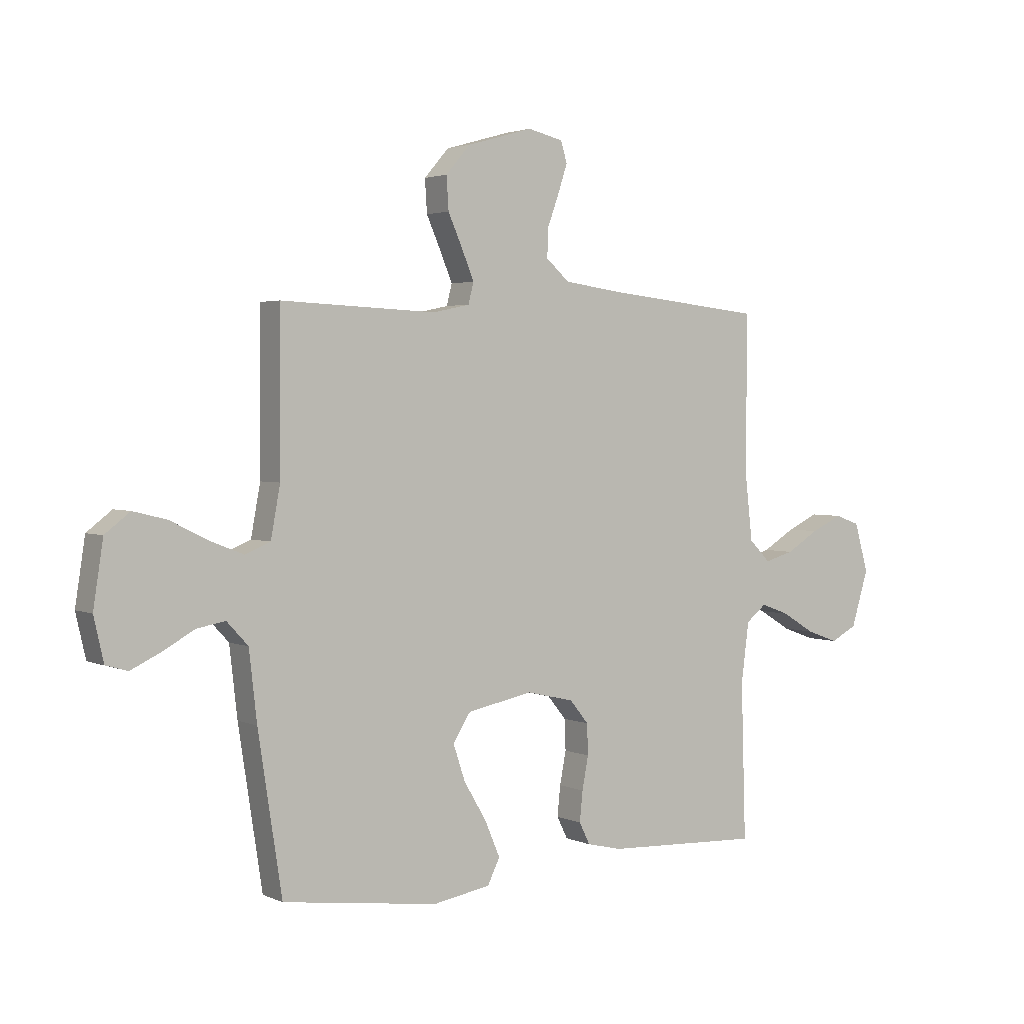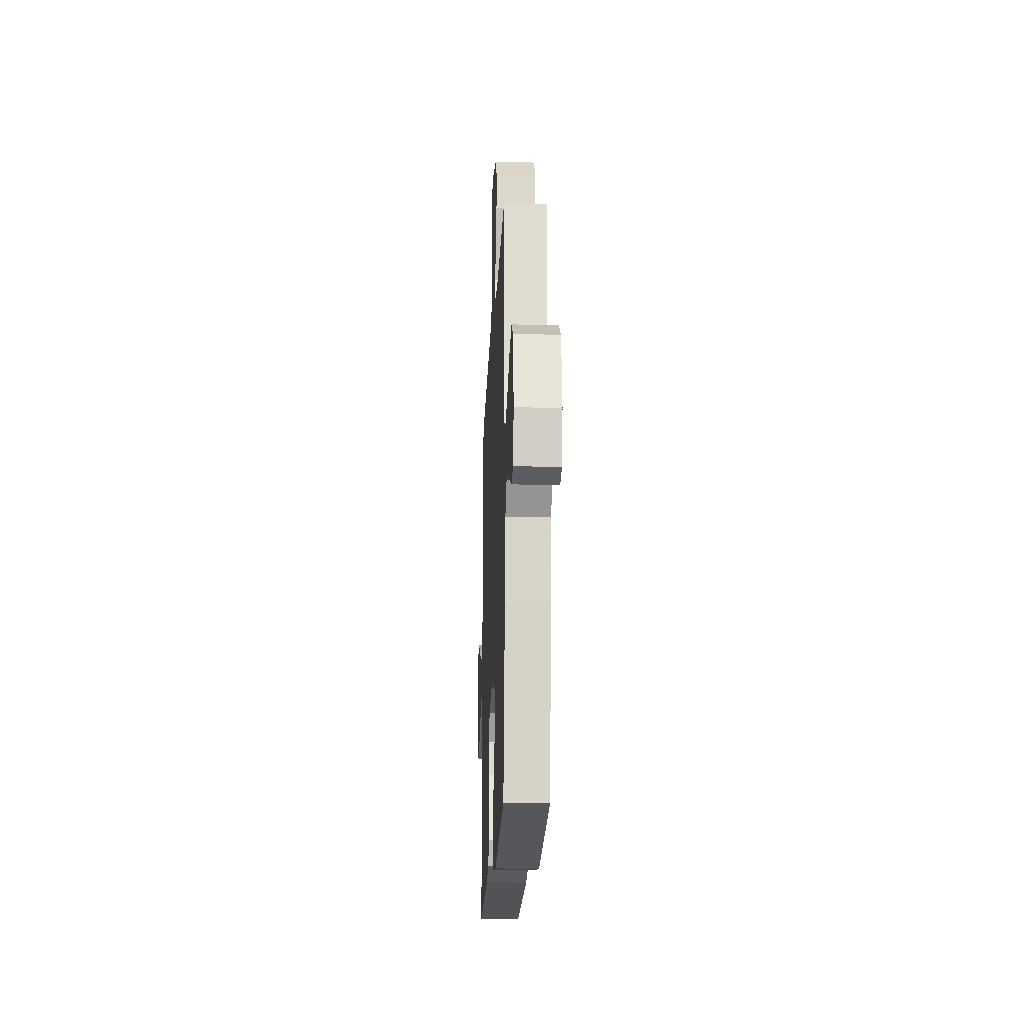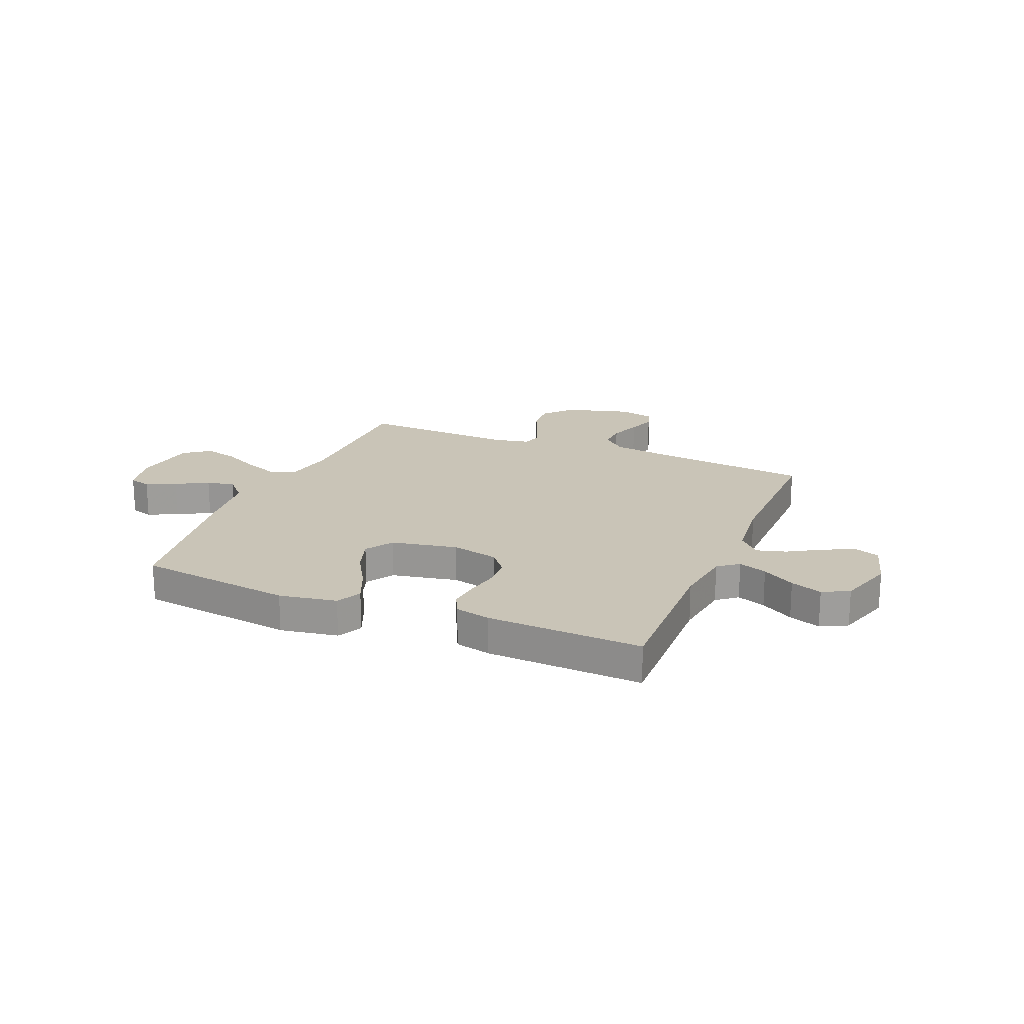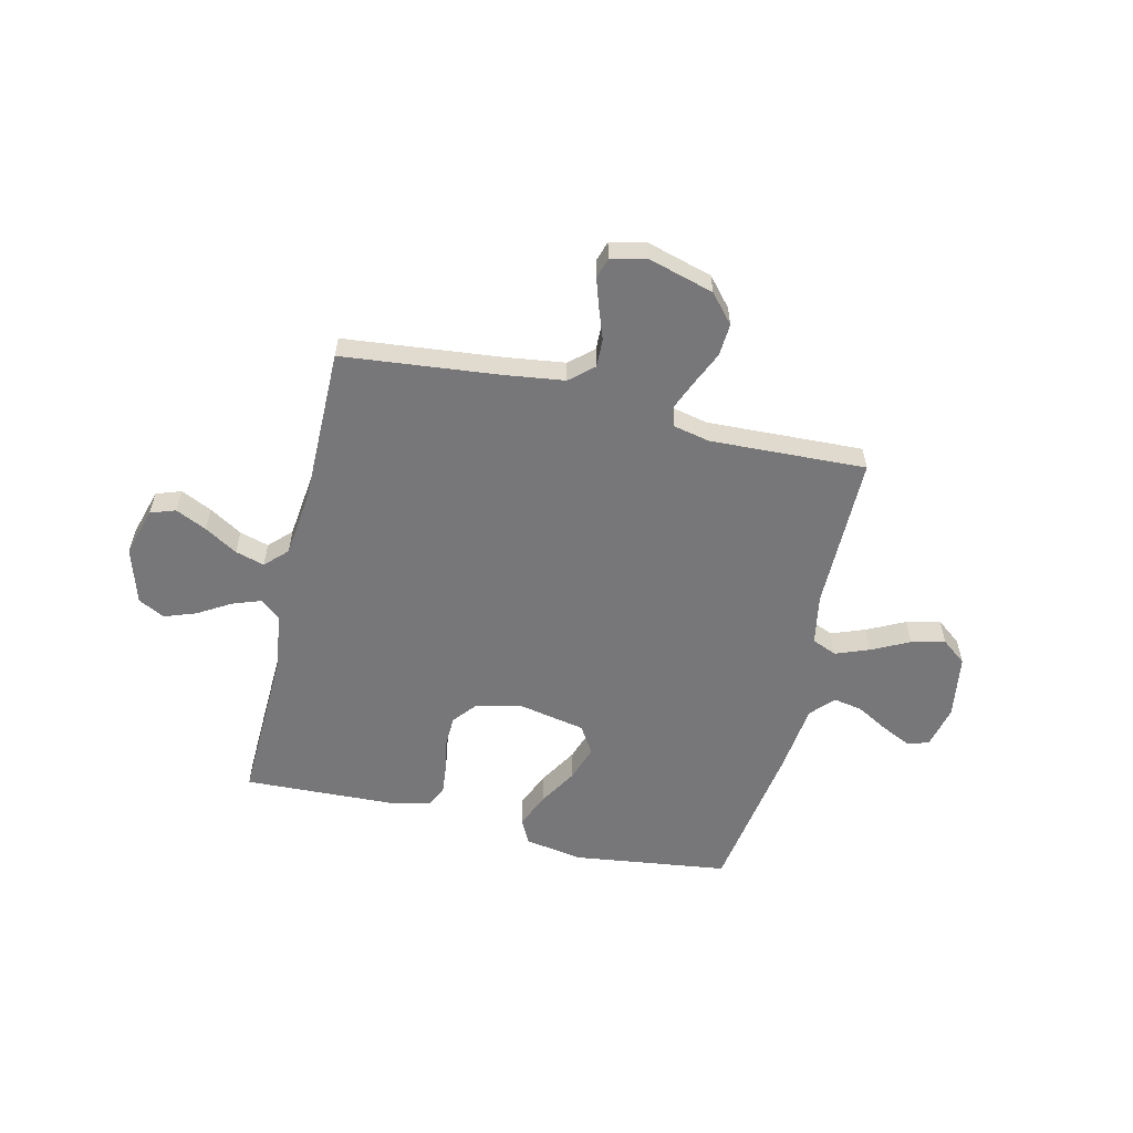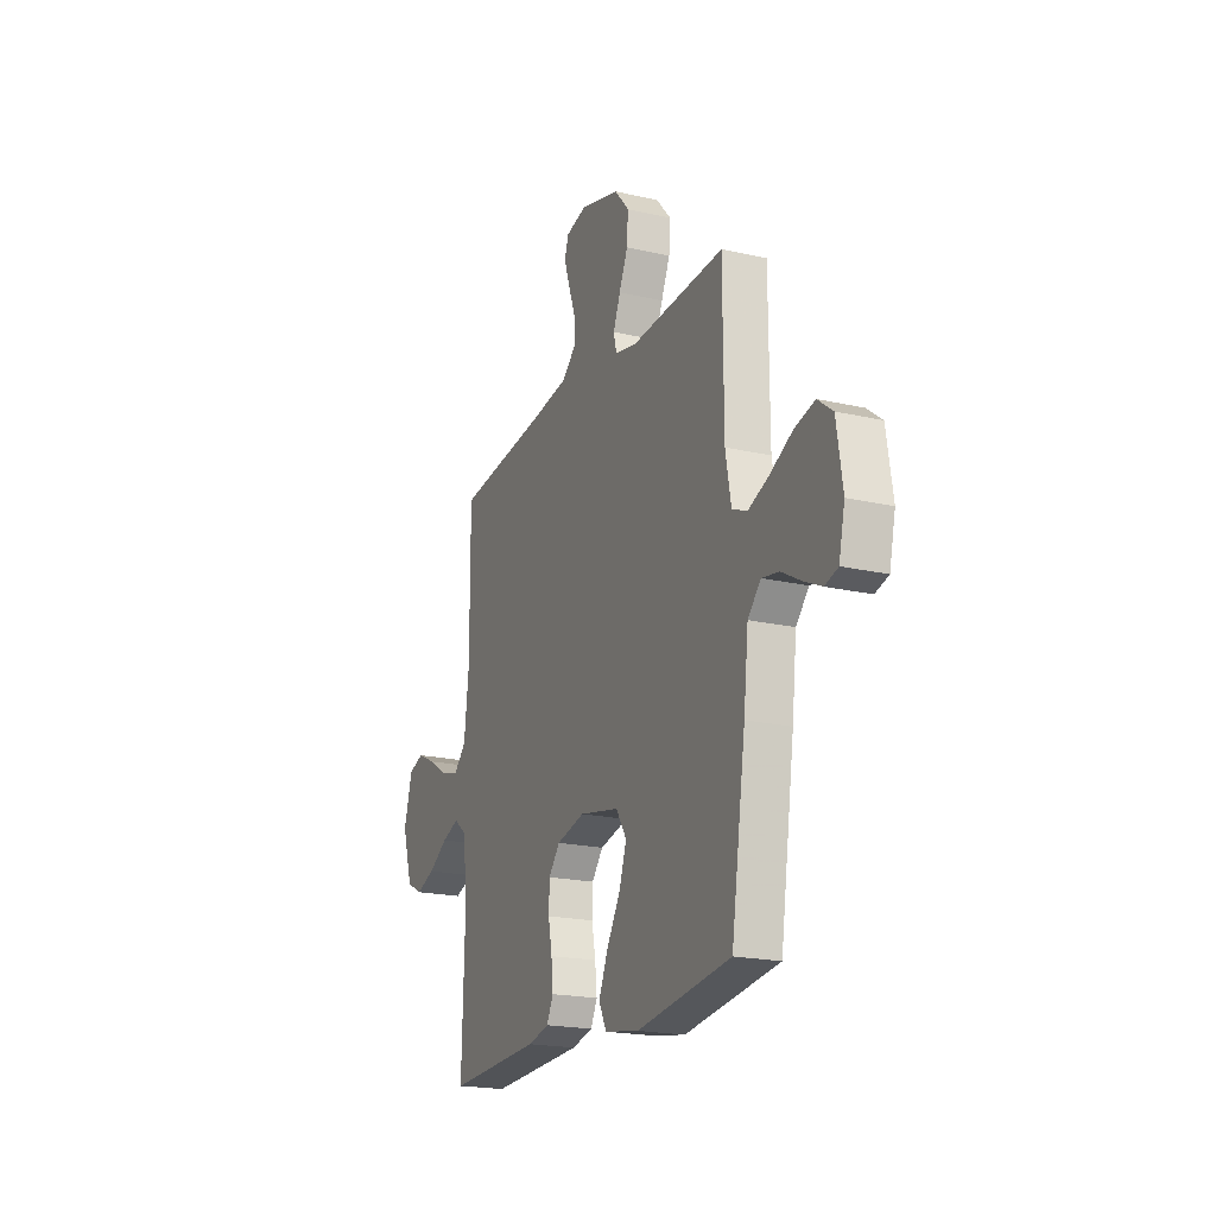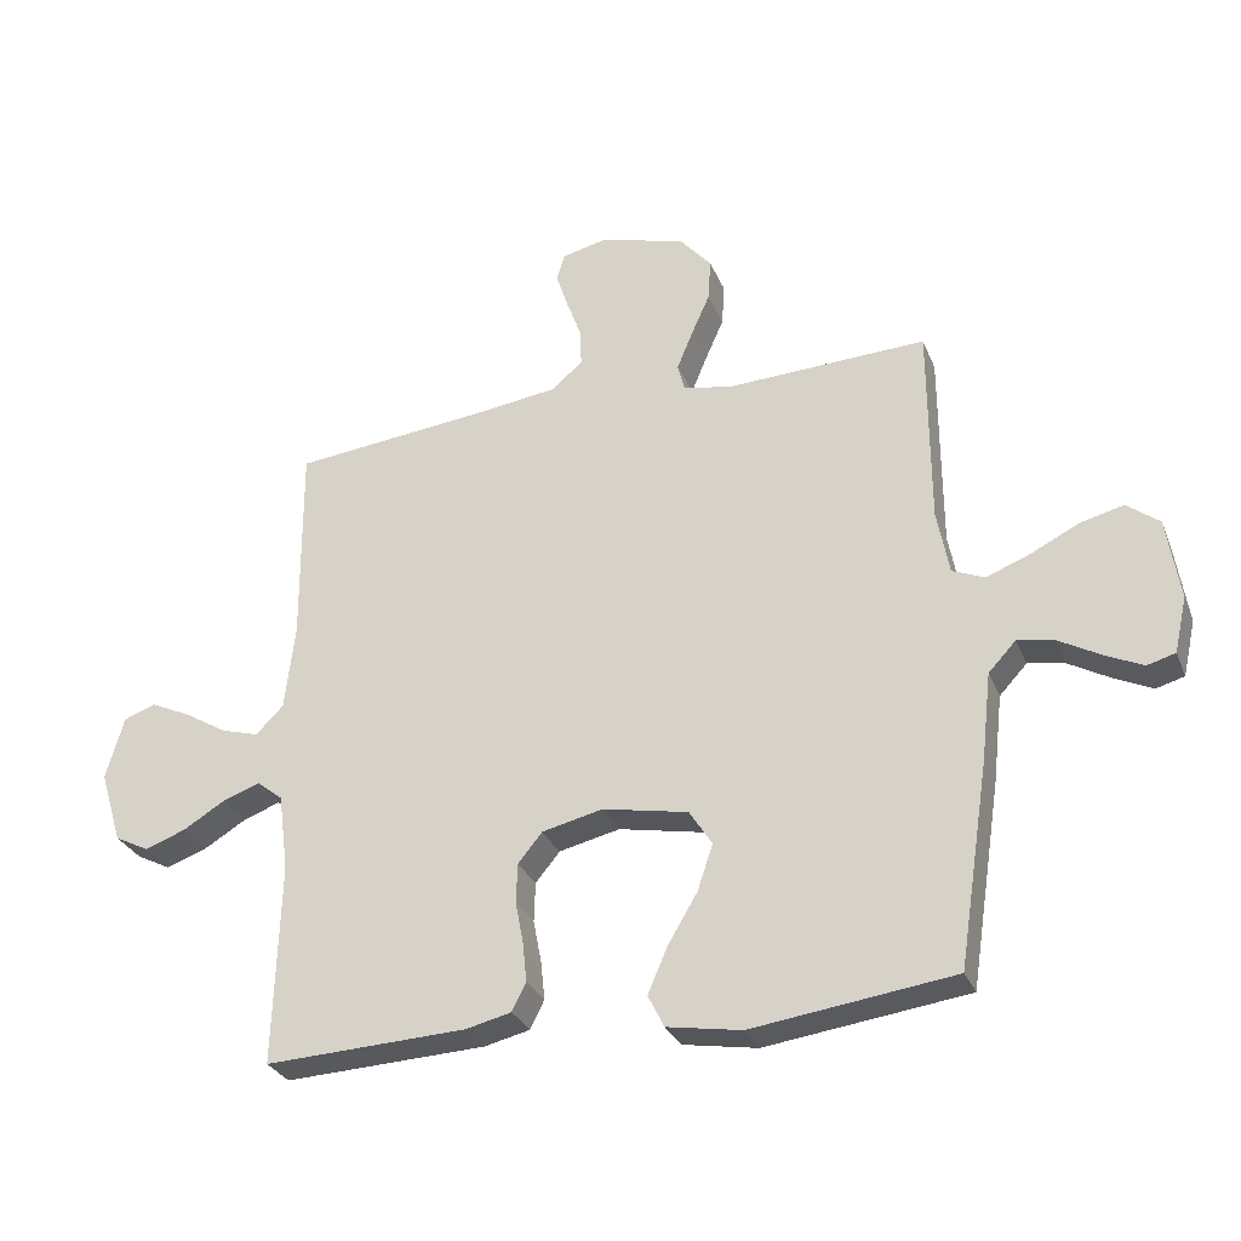
<metadata>
{"format":"obj","ext":"obj","renderer":"f3d","projection":"perspective","resolution":1024,"background":"white","views":[{"elev":2.7,"azim":145.8,"up":"+Z"},{"elev":-19.8,"azim":87.4,"up":"+Z"},{"elev":19.9,"azim":-157.3,"up":"+Y"},{"elev":-57.2,"azim":-13.4,"up":"+Y"},{"elev":-20.0,"azim":67.0,"up":"+Z"},{"elev":-29.5,"azim":19.5,"up":"+Z"}]}
</metadata>
<code>
v -0.5 0.07 0.5
v -0.2 0.07 0.532
v -0.083 0.07 0.548
v -0.038 0.07 0.588
v -0.04 0.07 0.643
v -0.062 0.07 0.703
v -0.08 0.07 0.758
v -0.068 0.07 0.798
v 0 0.07 0.814
v 0.127 0.07 0.778
v 0.174 0.07 0.724
v 0.17 0.07 0.661
v 0.142 0.07 0.598
v 0.119 0.07 0.542
v 0.129 0.07 0.502
v 0.2 0.07 0.487
v 0.5 0.07 0.5
v 0.501 0.07 0.2
v 0.519 0.07 0.103
v 0.567 0.07 0.083
v 0.632 0.07 0.108
v 0.704 0.07 0.144
v 0.769 0.07 0.16
v 0.817 0.07 0.123
v 0.836 0.07 0
v 0.817 0.07 -0.083
v 0.775 0.07 -0.095
v 0.718 0.07 -0.068
v 0.657 0.07 -0.034
v 0.602 0.07 -0.024
v 0.561 0.07 -0.068
v 0.546 0.07 -0.2
v 0.5 0.07 -0.5
v 0.2 0.07 -0.54
v 0.089 0.07 -0.521
v 0.065 0.07 -0.473
v 0.094 0.07 -0.405
v 0.138 0.07 -0.331
v 0.161 0.07 -0.262
v 0.127 0.07 -0.209
v 0 0.07 -0.184
v -0.091 0.07 -0.205
v -0.127 0.07 -0.249
v -0.129 0.07 -0.308
v -0.117 0.07 -0.371
v -0.111 0.07 -0.429
v -0.132 0.07 -0.471
v -0.2 0.07 -0.487
v -0.5 0.07 -0.5
v -0.491 0.07 -0.2
v -0.506 0.07 -0.085
v -0.545 0.07 -0.054
v -0.6 0.07 -0.074
v -0.663 0.07 -0.112
v -0.724 0.07 -0.134
v -0.775 0.07 -0.108
v -0.808 0.07 0
v -0.781 0.07 0.094
v -0.733 0.07 0.111
v -0.673 0.07 0.083
v -0.61 0.07 0.045
v -0.554 0.07 0.029
v -0.513 0.07 0.07
v -0.498 0.07 0.2
v -0.5 0 0.5
v -0.2 0 0.532
v -0.083 0 0.548
v -0.038 0 0.588
v -0.04 0 0.643
v -0.062 0 0.703
v -0.08 0 0.758
v -0.068 0 0.798
v 0 0 0.814
v 0.127 0 0.778
v 0.174 0 0.724
v 0.17 0 0.661
v 0.142 0 0.598
v 0.119 0 0.542
v 0.129 0 0.502
v 0.2 0 0.487
v 0.5 0 0.5
v 0.501 0 0.2
v 0.519 0 0.103
v 0.567 0 0.083
v 0.632 0 0.108
v 0.704 0 0.144
v 0.769 0 0.16
v 0.817 0 0.123
v 0.836 0 0
v 0.817 0 -0.083
v 0.775 0 -0.095
v 0.718 0 -0.068
v 0.657 0 -0.034
v 0.602 0 -0.024
v 0.561 0 -0.068
v 0.546 0 -0.2
v 0.5 0 -0.5
v 0.2 0 -0.54
v 0.089 0 -0.521
v 0.065 0 -0.473
v 0.094 0 -0.405
v 0.138 0 -0.331
v 0.161 0 -0.262
v 0.127 0 -0.209
v 0 0 -0.184
v -0.091 0 -0.205
v -0.127 0 -0.249
v -0.129 0 -0.308
v -0.117 0 -0.371
v -0.111 0 -0.429
v -0.132 0 -0.471
v -0.2 0 -0.487
v -0.5 0 -0.5
v -0.491 0 -0.2
v -0.506 0 -0.085
v -0.545 0 -0.054
v -0.6 0 -0.074
v -0.663 0 -0.112
v -0.724 0 -0.134
v -0.775 0 -0.108
v -0.808 0 0
v -0.781 0 0.094
v -0.733 0 0.111
v -0.673 0 0.083
v -0.61 0 0.045
v -0.554 0 0.029
v -0.513 0 0.07
v -0.498 0 0.2
f 59 60 61
f 58 59 61
f 57 58 61
f 56 57 61
f 55 56 61
f 54 55 61
f 53 54 61
f 52 53 61 62
f 51 52 62 63
f 48 49 50
f 47 48 50
f 46 47 50
f 45 46 50
f 44 45 50
f 51 63 64
f 50 51 64
f 44 50 64
f 43 44 64
f 36 37 38
f 35 36 38
f 34 35 38
f 33 34 38
f 32 33 38
f 31 32 38
f 30 31 38 39
f 27 28 29
f 26 27 29
f 25 26 29
f 24 25 29
f 23 24 29
f 22 23 29
f 21 22 29
f 20 21 29 30
f 30 39 40
f 20 30 40
f 19 20 40
f 16 17 18
f 19 40 41
f 18 19 41
f 16 18 41
f 15 16 41
f 11 12 13
f 10 11 13
f 9 10 13
f 8 9 13
f 7 8 13
f 6 7 13
f 5 6 13
f 4 5 13 14
f 64 1 2
f 43 64 2
f 42 43 2
f 15 41 42
f 14 15 42
f 4 14 42
f 3 4 42
f 2 3 42
f 125 124 123
f 125 123 122
f 125 122 121
f 125 121 120
f 125 120 119
f 125 119 118
f 125 118 117
f 126 125 117 116
f 127 126 116 115
f 114 113 112
f 114 112 111
f 114 111 110
f 114 110 109
f 114 109 108
f 128 127 115
f 128 115 114
f 128 114 108
f 128 108 107
f 102 101 100
f 102 100 99
f 102 99 98
f 102 98 97
f 102 97 96
f 102 96 95
f 103 102 95 94
f 93 92 91
f 93 91 90
f 93 90 89
f 93 89 88
f 93 88 87
f 93 87 86
f 93 86 85
f 94 93 85 84
f 104 103 94
f 104 94 84
f 104 84 83
f 82 81 80
f 105 104 83
f 105 83 82
f 105 82 80
f 105 80 79
f 77 76 75
f 77 75 74
f 77 74 73
f 77 73 72
f 77 72 71
f 77 71 70
f 77 70 69
f 78 77 69 68
f 66 65 128
f 66 128 107
f 66 107 106
f 106 105 79
f 106 79 78
f 106 78 68
f 106 68 67
f 106 67 66
f 1 65 66 2
f 2 66 67 3
f 3 67 68 4
f 4 68 69 5
f 5 69 70 6
f 6 70 71 7
f 7 71 72 8
f 8 72 73 9
f 9 73 74 10
f 10 74 75 11
f 11 75 76 12
f 12 76 77 13
f 13 77 78 14
f 14 78 79 15
f 15 79 80 16
f 16 80 81 17
f 17 81 82 18
f 18 82 83 19
f 19 83 84 20
f 20 84 85 21
f 21 85 86 22
f 22 86 87 23
f 23 87 88 24
f 24 88 89 25
f 25 89 90 26
f 26 90 91 27
f 27 91 92 28
f 28 92 93 29
f 29 93 94 30
f 30 94 95 31
f 31 95 96 32
f 32 96 97 33
f 33 97 98 34
f 34 98 99 35
f 35 99 100 36
f 36 100 101 37
f 37 101 102 38
f 38 102 103 39
f 39 103 104 40
f 40 104 105 41
f 41 105 106 42
f 42 106 107 43
f 43 107 108 44
f 44 108 109 45
f 45 109 110 46
f 46 110 111 47
f 47 111 112 48
f 48 112 113 49
f 49 113 114 50
f 50 114 115 51
f 51 115 116 52
f 52 116 117 53
f 53 117 118 54
f 54 118 119 55
f 55 119 120 56
f 56 120 121 57
f 57 121 122 58
f 58 122 123 59
f 59 123 124 60
f 60 124 125 61
f 61 125 126 62
f 62 126 127 63
f 63 127 128 64
f 64 128 65 1

</code>
